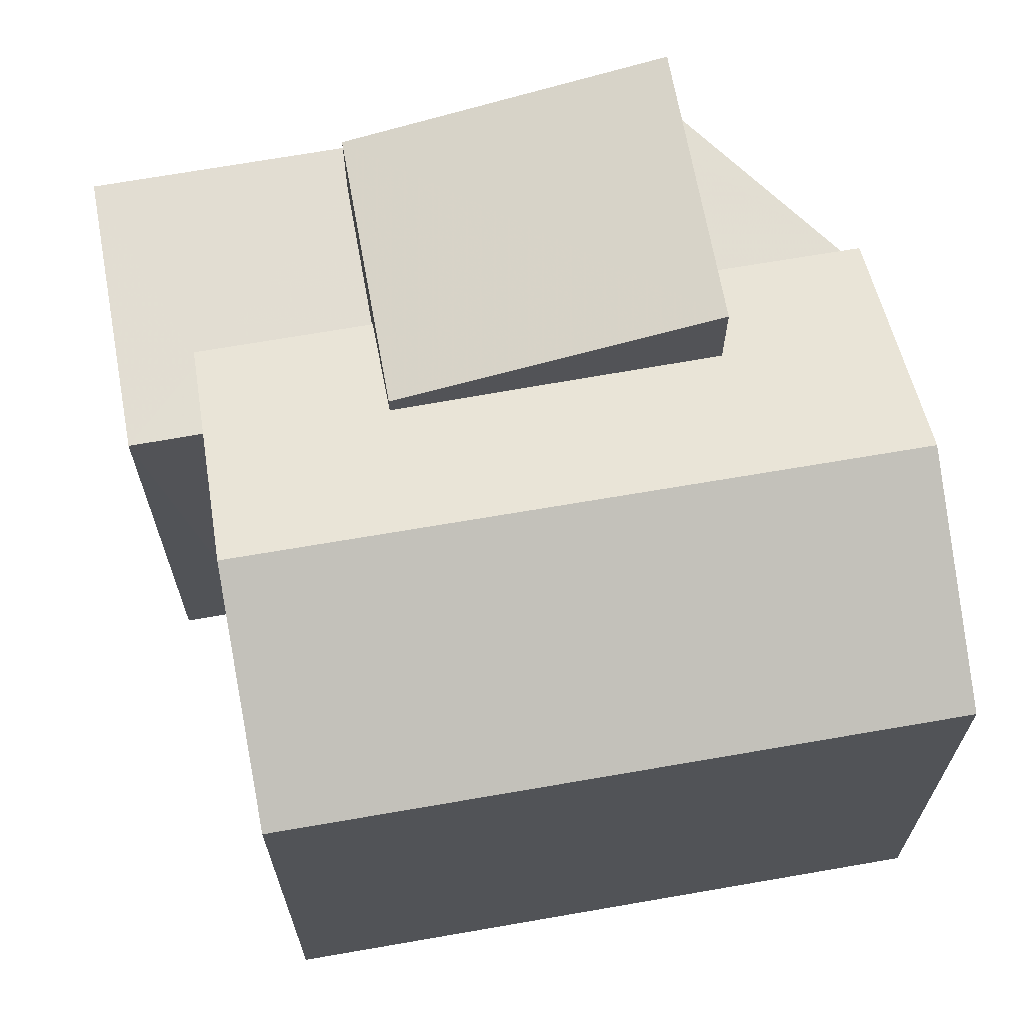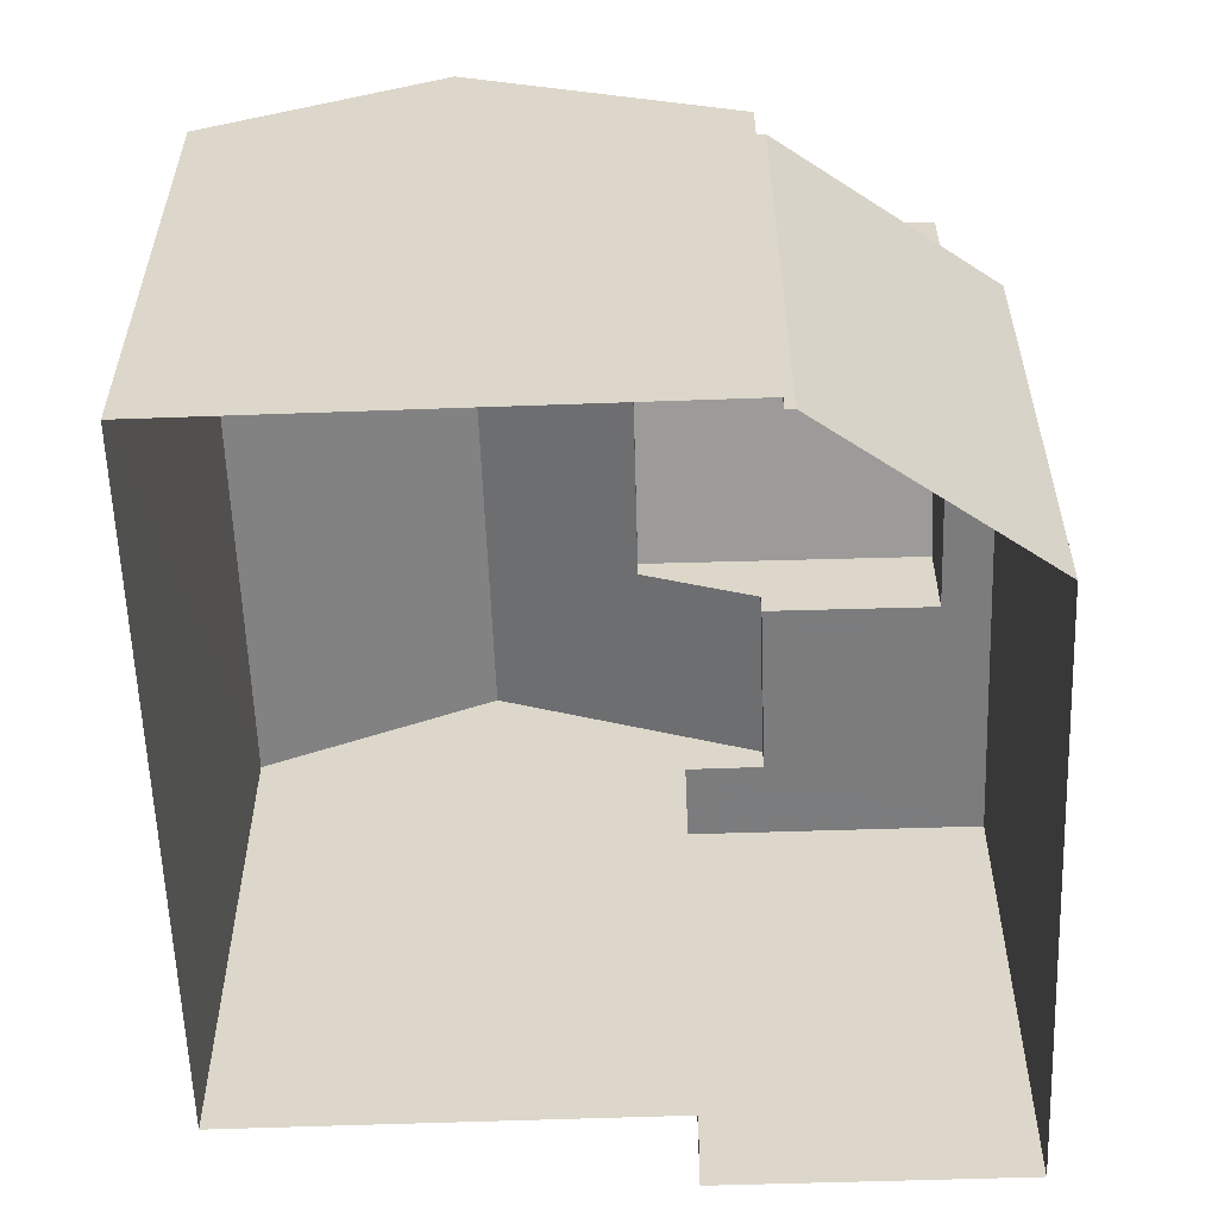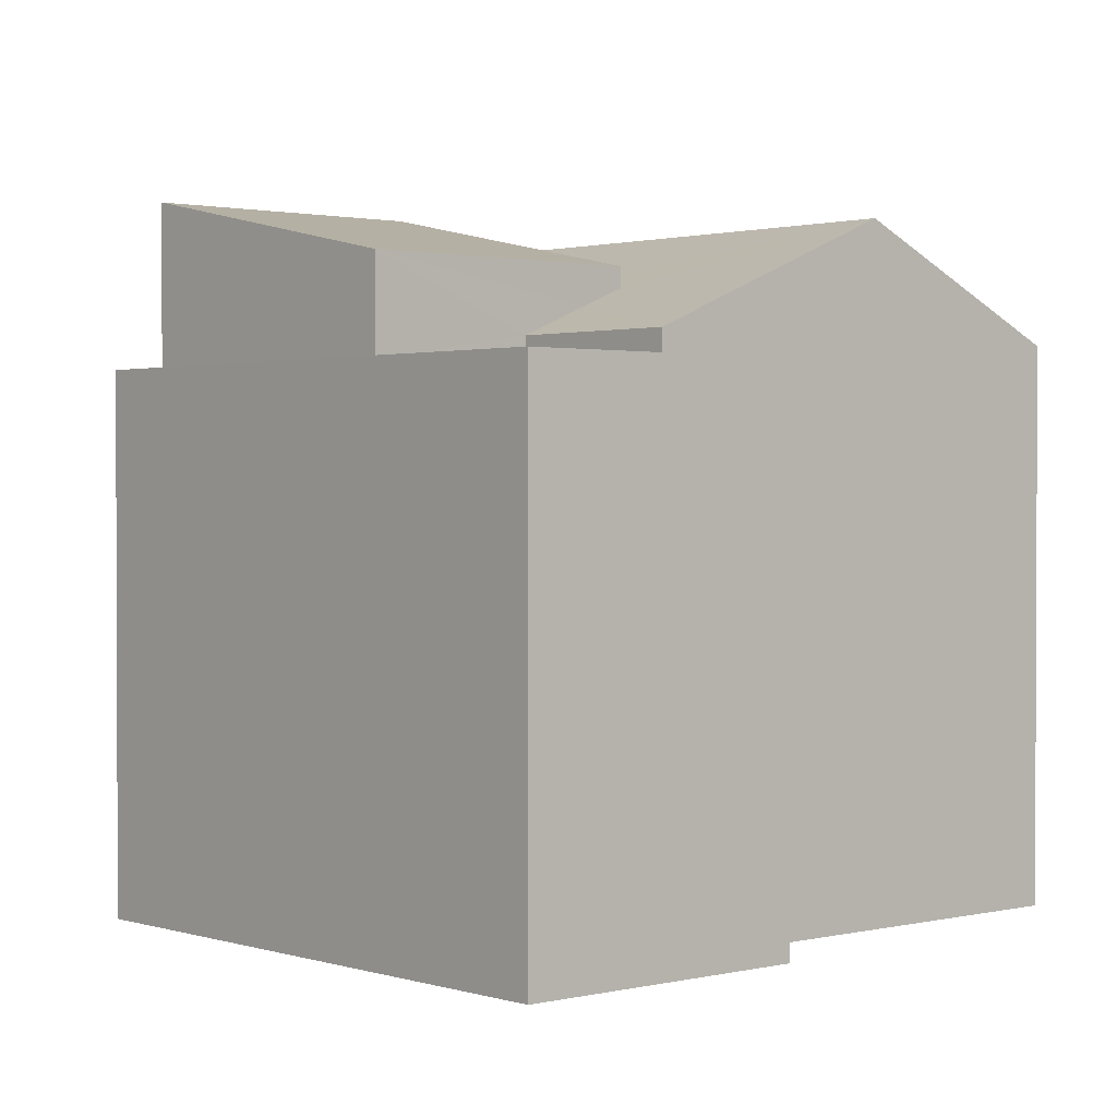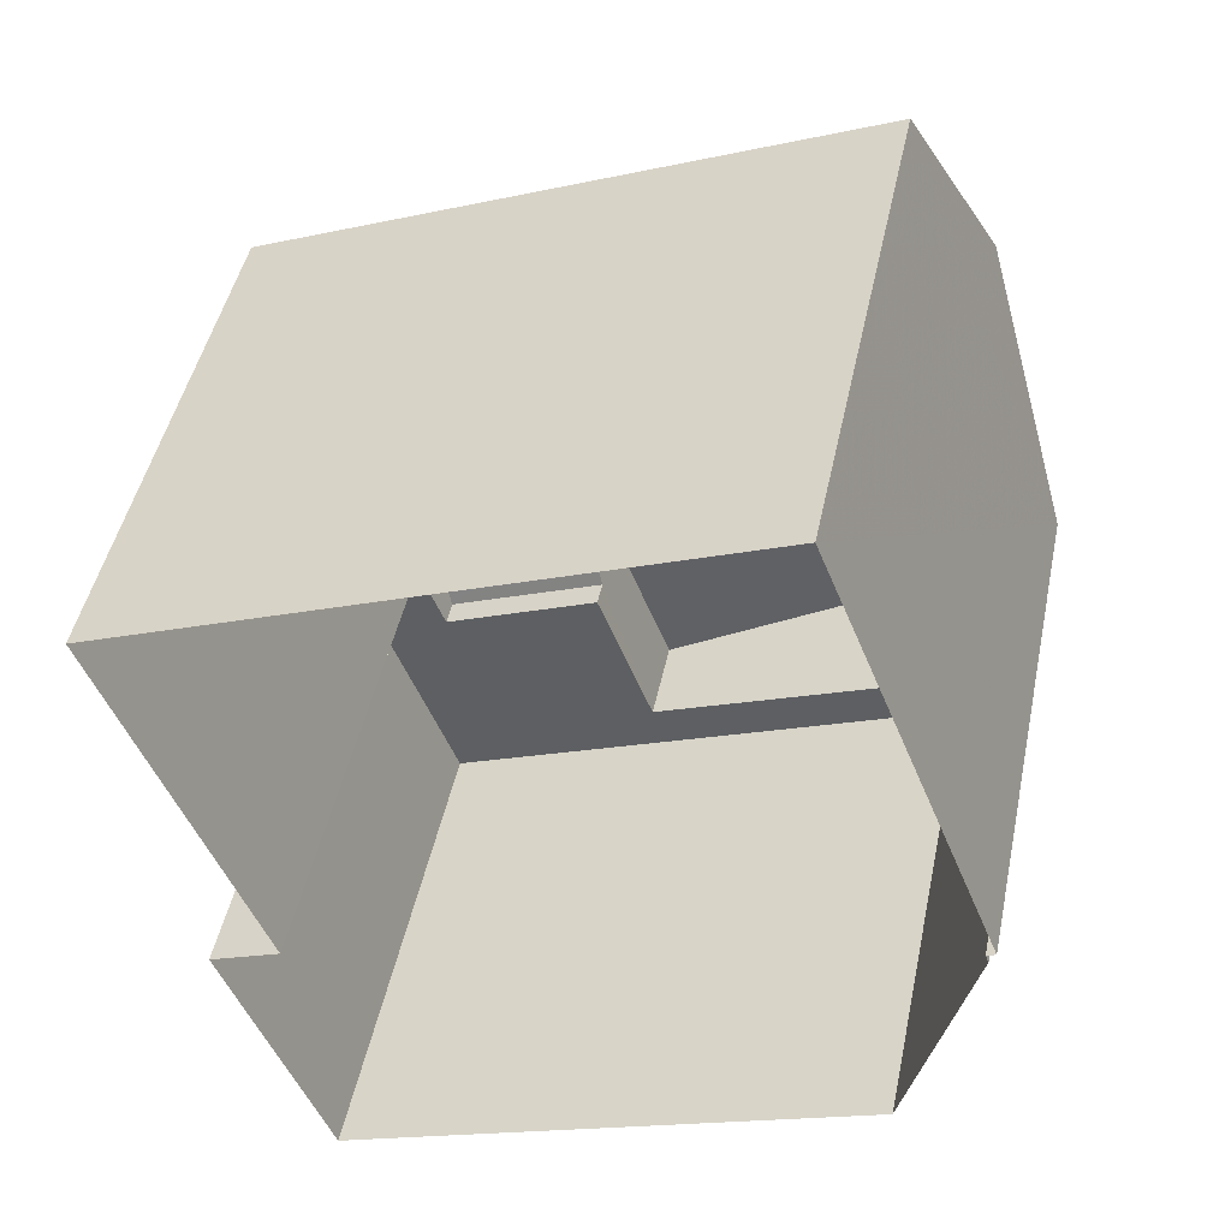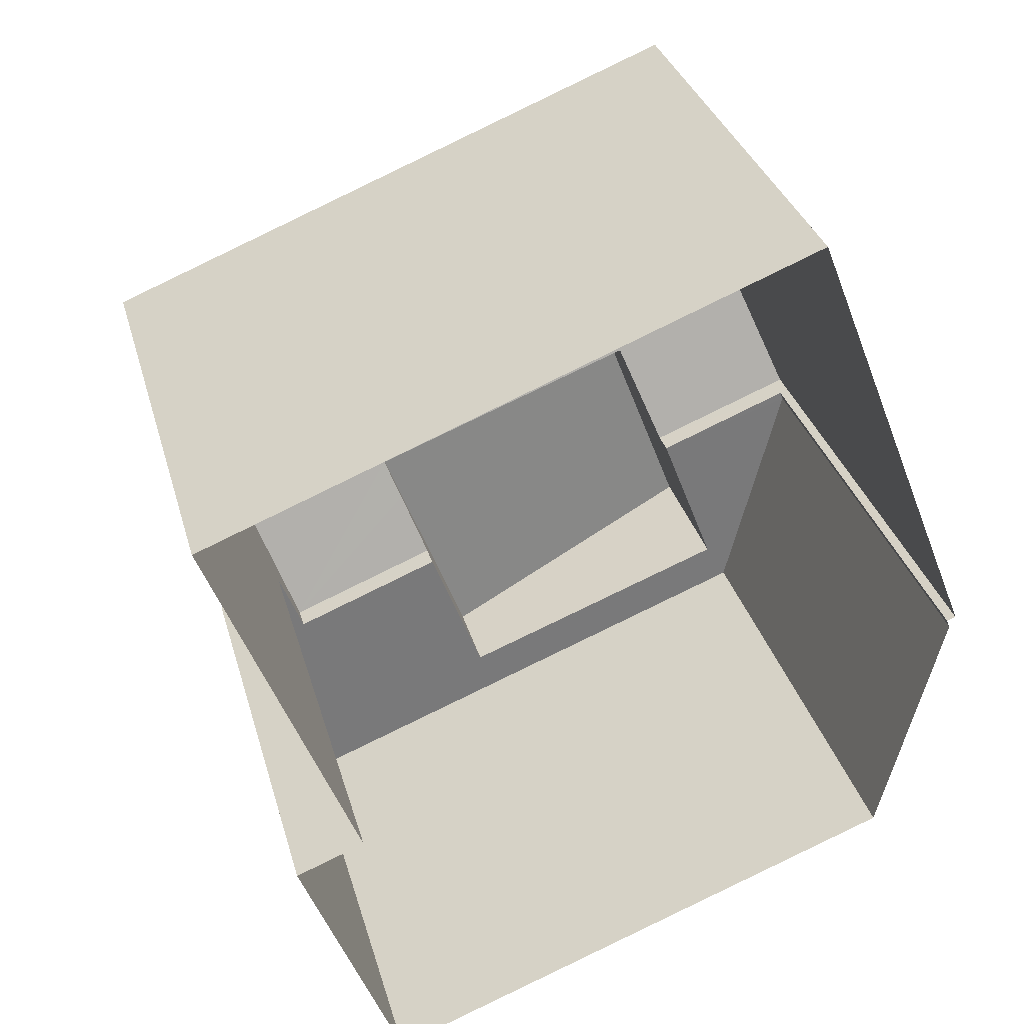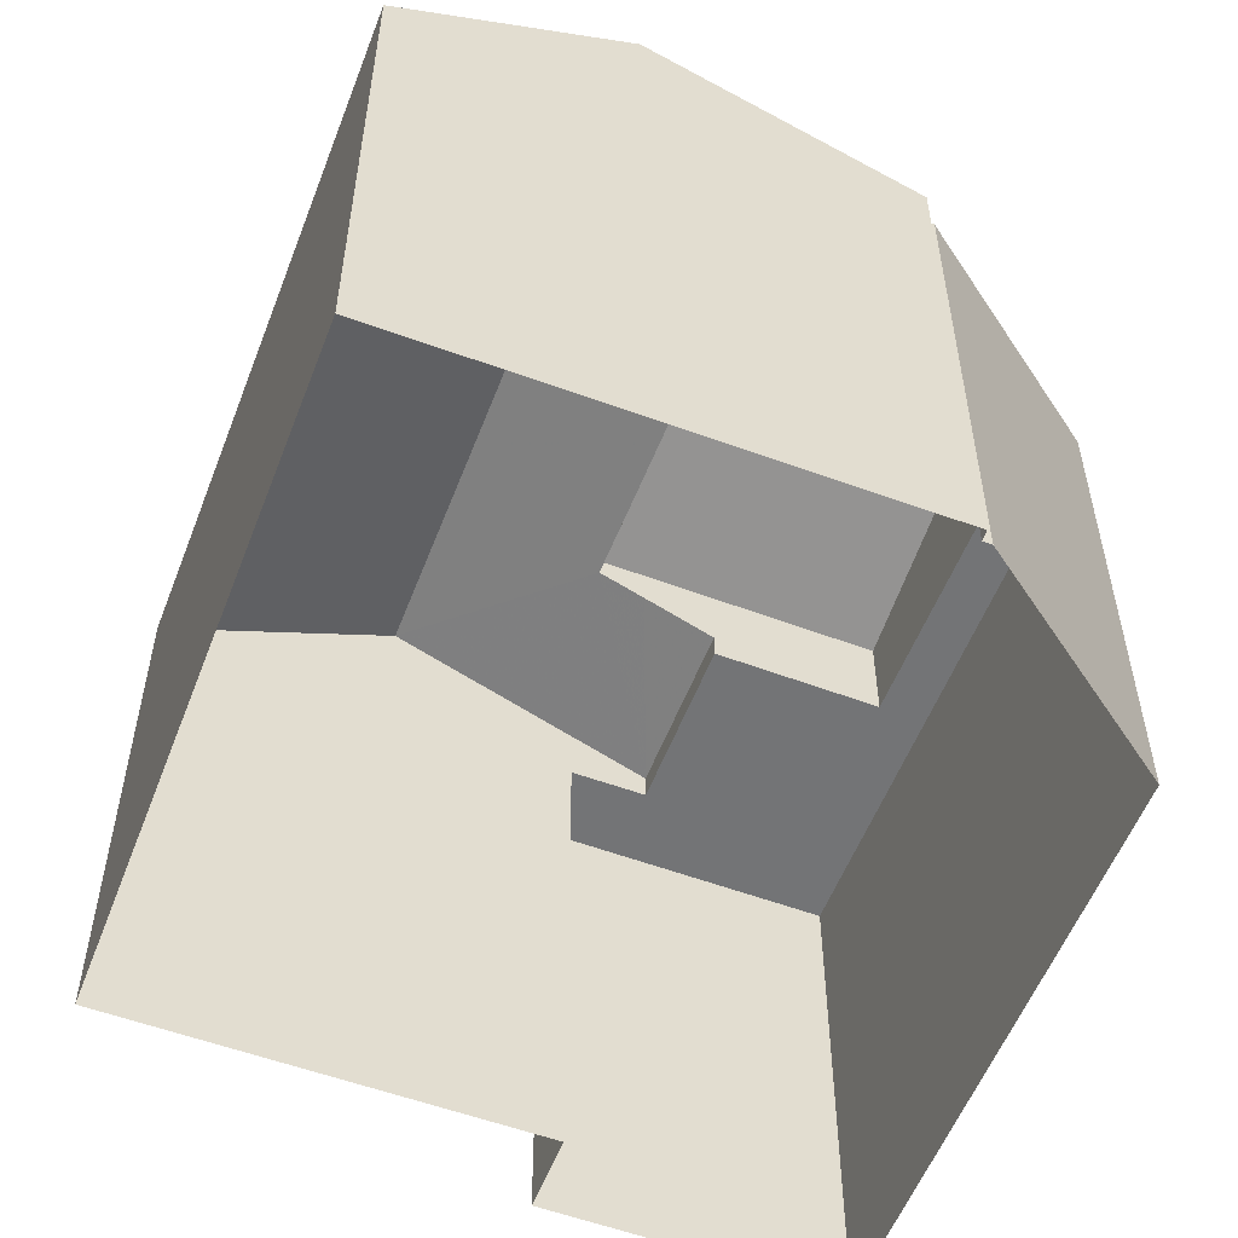
<metadata>
{"format":"obj","ext":"obj","renderer":"f3d","projection":"perspective","resolution":1024,"background":"white","views":[{"elev":68.1,"azim":148.7,"up":"+Z"},{"elev":-58.7,"azim":-109.3,"up":"+Z"},{"elev":1.4,"azim":27.4,"up":"+Z"},{"elev":46.2,"azim":-168.3,"up":"+Y"},{"elev":32.4,"azim":165.2,"up":"+Y"},{"elev":-56.1,"azim":-132.4,"up":"+Z"}]}
</metadata>
<code>
v -6975 -3.715e+04 9.321
v -6976 -3.714e+04 9.322
v -6976 -3.714e+04 2.39
v -6975 -3.715e+04 2.389
v -6976 -3.714e+04 2.39
v -6976 -3.714e+04 9.322
v -6968 -3.715e+04 2.386
v -6967 -3.715e+04 9.318
v -6967 -3.715e+04 2.386
v -6968 -3.715e+04 9.318
v -6968 -3.715e+04 9.318
v -6968 -3.715e+04 2.386
v -6971 -3.715e+04 9.319
v -6970 -3.715e+04 9.319
v -6970 -3.715e+04 9.679
v -6971 -3.715e+04 10.59
v -6970 -3.715e+04 10.07
v -6970 -3.715e+04 10.59
v -6970 -3.715e+04 10.32
v -6974 -3.714e+04 11.46
v -6971 -3.715e+04 10.32
v -6974 -3.714e+04 10.31
v -6975 -3.715e+04 9.321
v -6975 -3.715e+04 11.46
v -6974 -3.715e+04 9.321
v -6974 -3.715e+04 9.681
v -6967 -3.714e+04 11.14
v -6968 -3.715e+04 9.678
v -6966 -3.714e+04 9.679
v -6975 -3.714e+04 11.15
v -6974 -3.714e+04 9.682
v -6976 -3.714e+04 9.682
v -6974 -3.714e+04 2.39
v -6976 -3.714e+04 2.39
v -6966 -3.714e+04 2.387
v -6968 -3.715e+04 9.318
f 35 7 33
f 34 33 5
f 7 9 12
f 3 5 4
f 4 7 12
f 33 7 5
f 5 7 4
f 1 2 3
f 4 1 3
f 5 3 2
f 6 5 2
f 7 8 9
f 7 10 8
f 11 12 9
f 8 11 9
f 11 1 4
f 12 11 4
f 13 14 15
f 13 15 16
f 16 17 18
f 17 19 18
f 15 17 16
f 20 18 21
f 20 21 22
f 18 19 21
f 23 16 24
f 23 13 16
f 25 23 26
f 23 24 26
f 26 20 22
f 26 24 20
f 27 28 29
f 30 31 32
f 32 31 33
f 34 32 33
f 29 35 33
f 31 29 33
f 28 10 29
f 29 10 35
f 28 36 10
f 35 10 7
f 25 26 6
f 5 6 34
f 34 6 32
f 6 26 32
f 14 28 15
f 14 36 28
f 25 6 2
f 36 8 10
f 2 1 23
f 8 36 11
f 1 11 13
f 14 13 36
f 25 2 23
f 1 13 23
f 36 13 11
f 20 16 18
f 20 24 16
f 17 28 19
f 28 27 19
f 19 27 21
f 27 30 21
f 15 28 17
f 26 22 32
f 32 22 30
f 22 21 30
f 31 30 27
f 31 27 29

</code>
